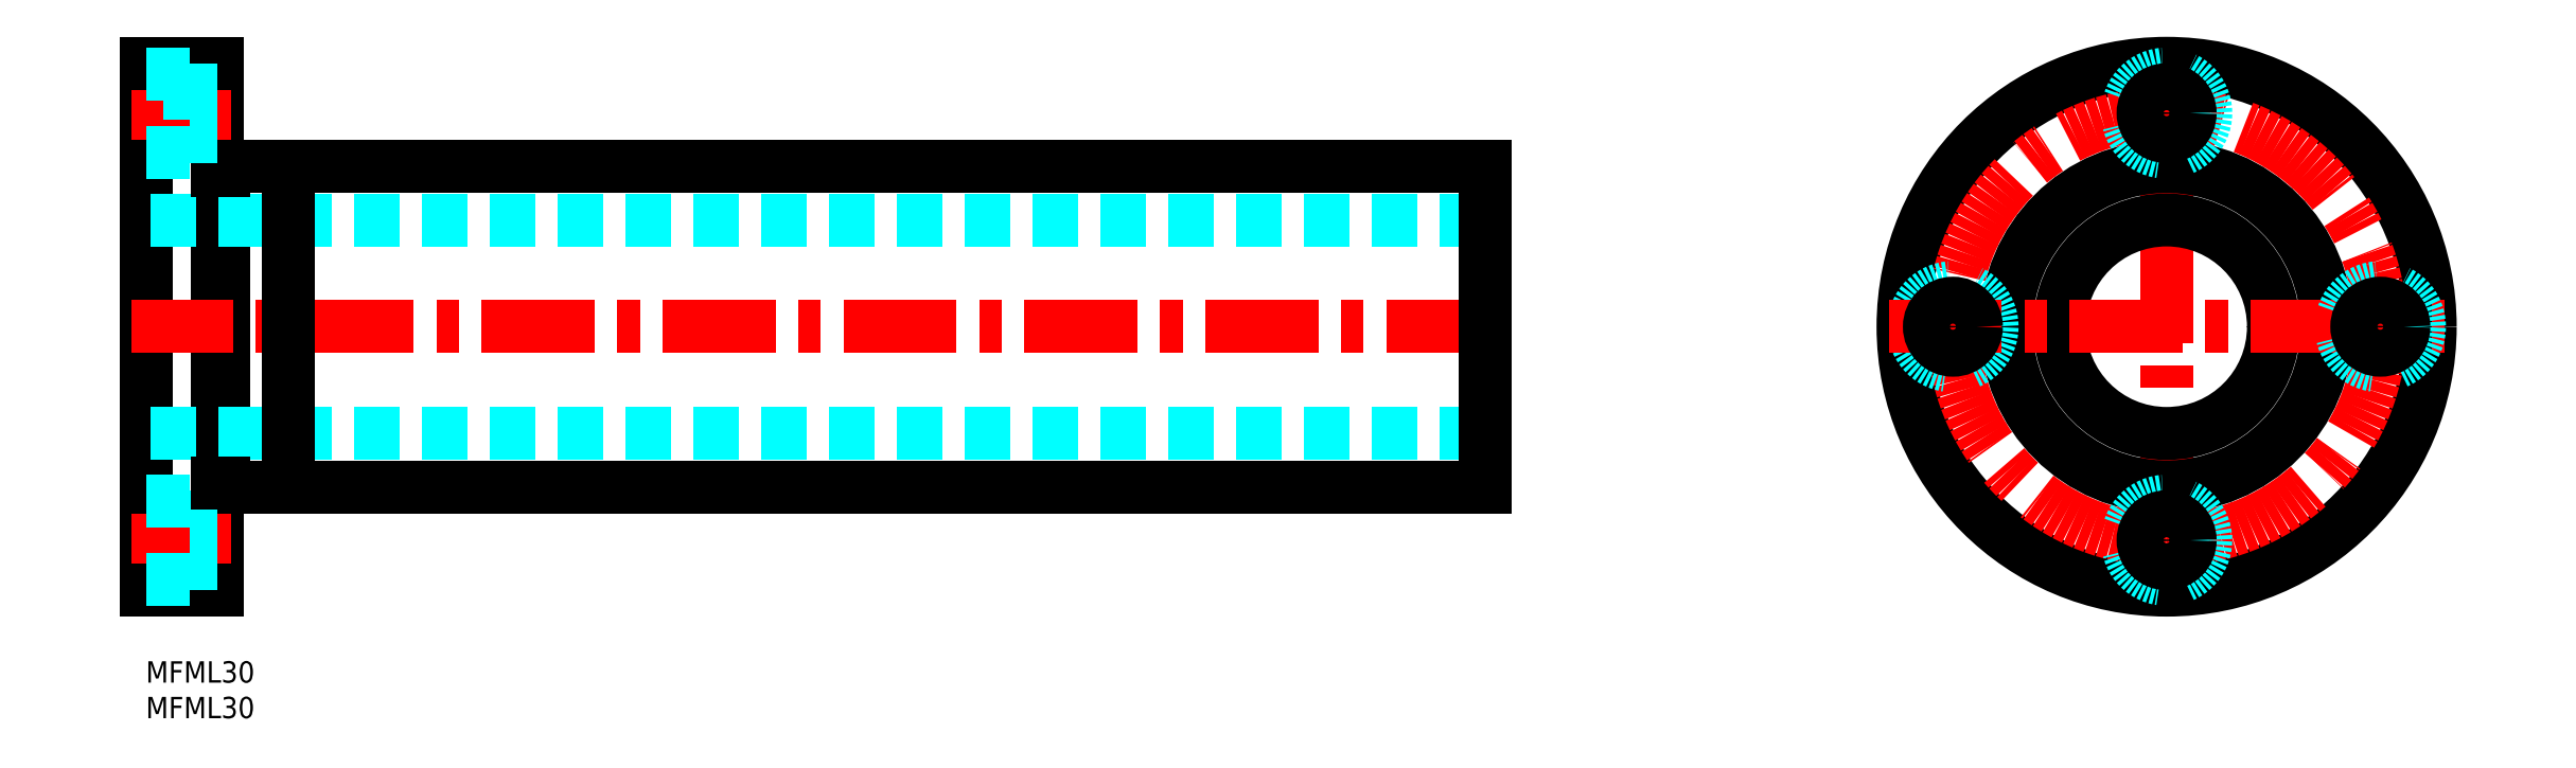
<metadata>
{"format":"dxf","ext":"dxf","renderer":"ezdxf+matplotlib","layout":"modelspace","background":"white","min_lineweight":24,"dpi":150}
</metadata>
<code>
0
SECTION
2
ENTITIES
0
INSERT
8
MSM_CONTINUOUS
2
*U18
10
0
20
0
30
0
0
INSERT
8
MSM_CONTINUOUS
2
*U19
10
0
20
0
30
0
0
LINE
8
MSM_CENTER
10
283.7
20
86
30
0
11
283.7
21
8
31
0
0
LINE
8
MSM_CONTINUOUS
10
11
20
69.5
30
0
11
11
21
24.5
31
0
0
LINE
8
MSM_CONTINUOUS
10
6e-16
20
84
30
0
11
6e-16
21
10
31
0
0
LINE
8
MSM_CONTINUOUS
10
10
20
84
30
0
11
10
21
10
31
0
0
CIRCLE
8
MSM_CONTINUOUS
10
283.7
20
47
30
0
40
15
0
CIRCLE
8
MSM_CONTINUOUS
10
283.7
20
47
30
0
40
22.5
0
CIRCLE
8
MSM_CONTINUOUS
10
283.7
20
47
30
0
40
37
0
CIRCLE
8
MSM_CENTER
10
283.7
20
47
30
0
40
30
0
LINE
8
MSM_CONTINUOUS
10
188
20
24.5
30
0
11
11
21
24.5
31
0
0
LINE
8
MSM_DASHED
10
188
20
32
30
0
11
6e-16
21
32
31
0
0
LINE
8
MSM_DASHED
10
6.1
20
11.5
30
0
11
6.1
21
22.5
31
0
0
LINE
8
MSM_CENTER
10
12
20
17
30
0
11
-2
21
17
31
0
0
LINE
8
MSM_CONTINUOUS
10
10
20
10
30
0
11
6e-16
21
10
31
0
0
LINE
8
MSM_DASHED
10
6.1
20
11.5
30
0
11
6e-16
21
11.5
31
0
0
LINE
8
MSM_DASHED
10
10
20
20.3
30
0
11
6.1
21
20.3
31
0
0
LINE
8
MSM_DASHED
10
10
20
13.7
30
0
11
6.1
21
13.7
31
0
0
LINE
8
MSM_DASHED
10
6.1
20
22.5
30
0
11
6e-16
21
22.5
31
0
0
LINE
8
MSM_CONTINUOUS
10
11
20
25
30
0
11
10
21
25
31
0
0
CIRCLE
8
MSM_DASHED
10
283.7
20
17
30
0
40
5.5
0
CIRCLE
8
MSM_CONTINUOUS
10
283.7
20
17
30
0
40
3.3
0
CIRCLE
8
MSM_DASHED
10
253.7
20
47
30
0
40
5.5
0
LINE
8
MSM_CENTER
10
244.7
20
47
30
0
11
322.7
21
47
31
0
0
LINE
8
MSM_CENTER
10
190
20
47
30
0
11
-2
21
47
31
0
0
LINE
8
MSM_CONTINUOUS
10
188
20
69.5
30
0
11
11
21
69.5
31
0
0
LINE
8
MSM_DASHED
10
188
20
62
30
0
11
6e-16
21
62
31
0
0
LINE
8
MSM_CONTINUOUS
10
11
20
69
30
0
11
10
21
69
31
0
0
LINE
8
MSM_CENTER
10
12
20
77
30
0
11
-2
21
77
31
0
0
LINE
8
MSM_CONTINUOUS
10
10
20
84
30
0
11
6e-16
21
84
31
0
0
LINE
8
MSM_DASHED
10
6.1
20
82.5
30
0
11
6e-16
21
82.5
31
0
0
LINE
8
MSM_DASHED
10
6.1
20
71.5
30
0
11
6e-16
21
71.5
31
0
0
LINE
8
MSM_DASHED
10
6.1
20
82.5
30
0
11
6.1
21
71.5
31
0
0
LINE
8
MSM_DASHED
10
10
20
73.7
30
0
11
6.1
21
73.7
31
0
0
LINE
8
MSM_DASHED
10
10
20
80.3
30
0
11
6.1
21
80.3
31
0
0
CIRCLE
8
MSM_CONTINUOUS
10
253.7
20
47
30
0
40
3.3
0
CIRCLE
8
MSM_DASHED
10
313.7
20
47
30
0
40
5.5
0
CIRCLE
8
MSM_CONTINUOUS
10
313.7
20
47
30
0
40
3.3
0
CIRCLE
8
MSM_DASHED
10
283.7
20
77
30
0
40
5.5
0
CIRCLE
8
MSM_CONTINUOUS
10
283.7
20
77
30
0
40
3.3
0
LINE
8
MSM_CONTINUOUS
10
188
20
69.5
30
0
11
188
21
24.5
31
0
0
LINE
8
MSM_CONTINUOUS
10
20
20
69.5
30
0
11
20
21
24.5
31
0
0
ENDSEC
0
EOF

</code>
